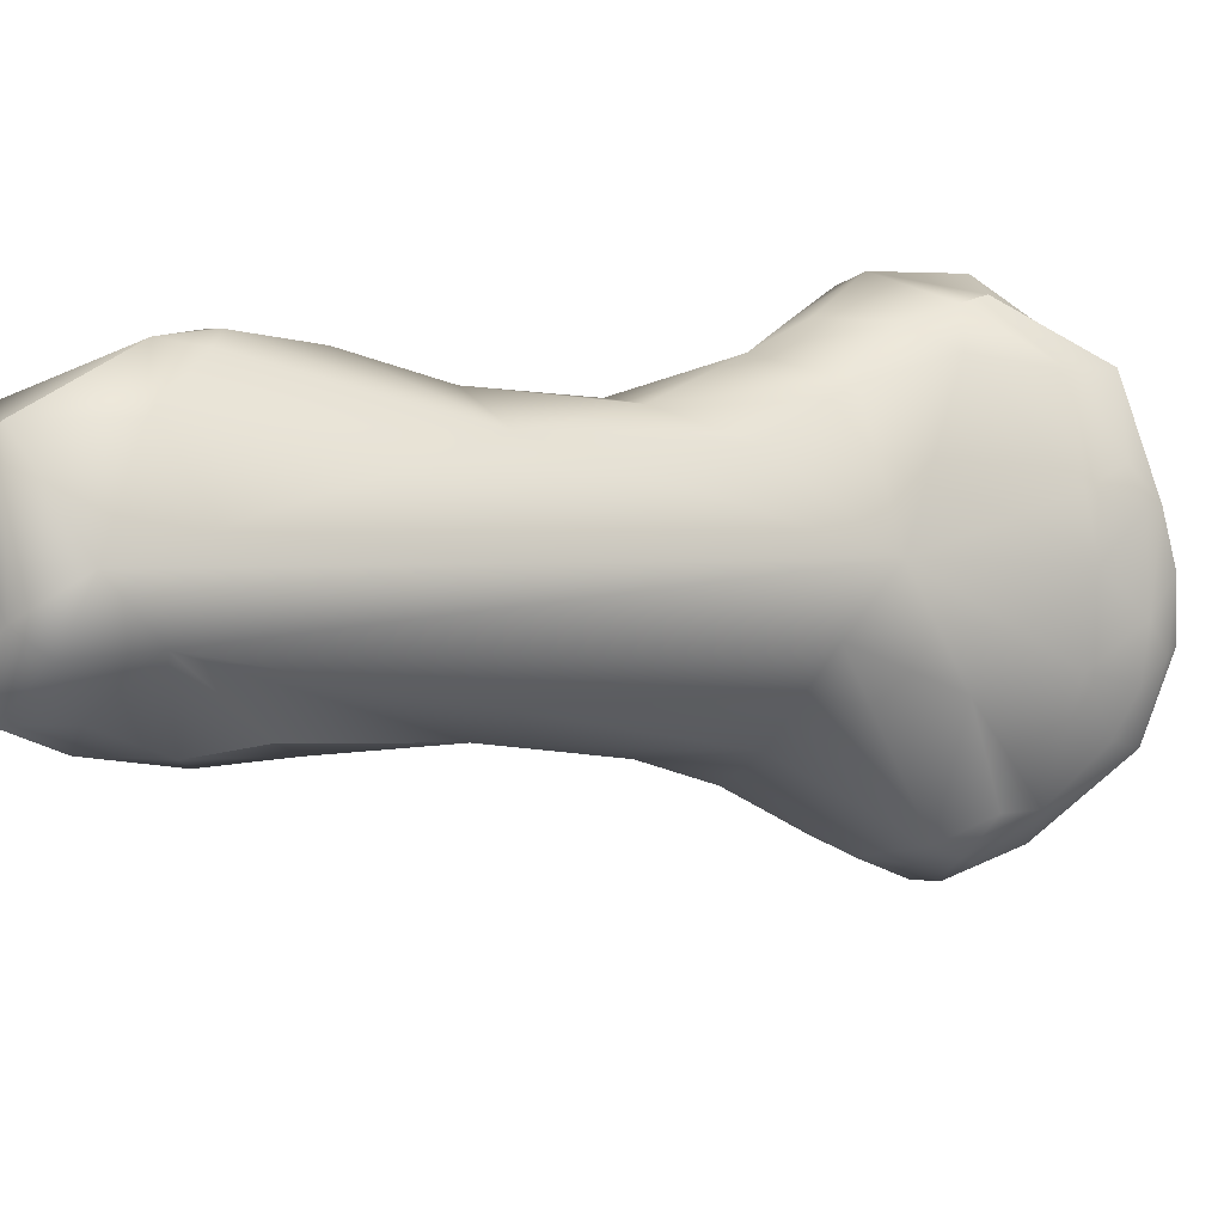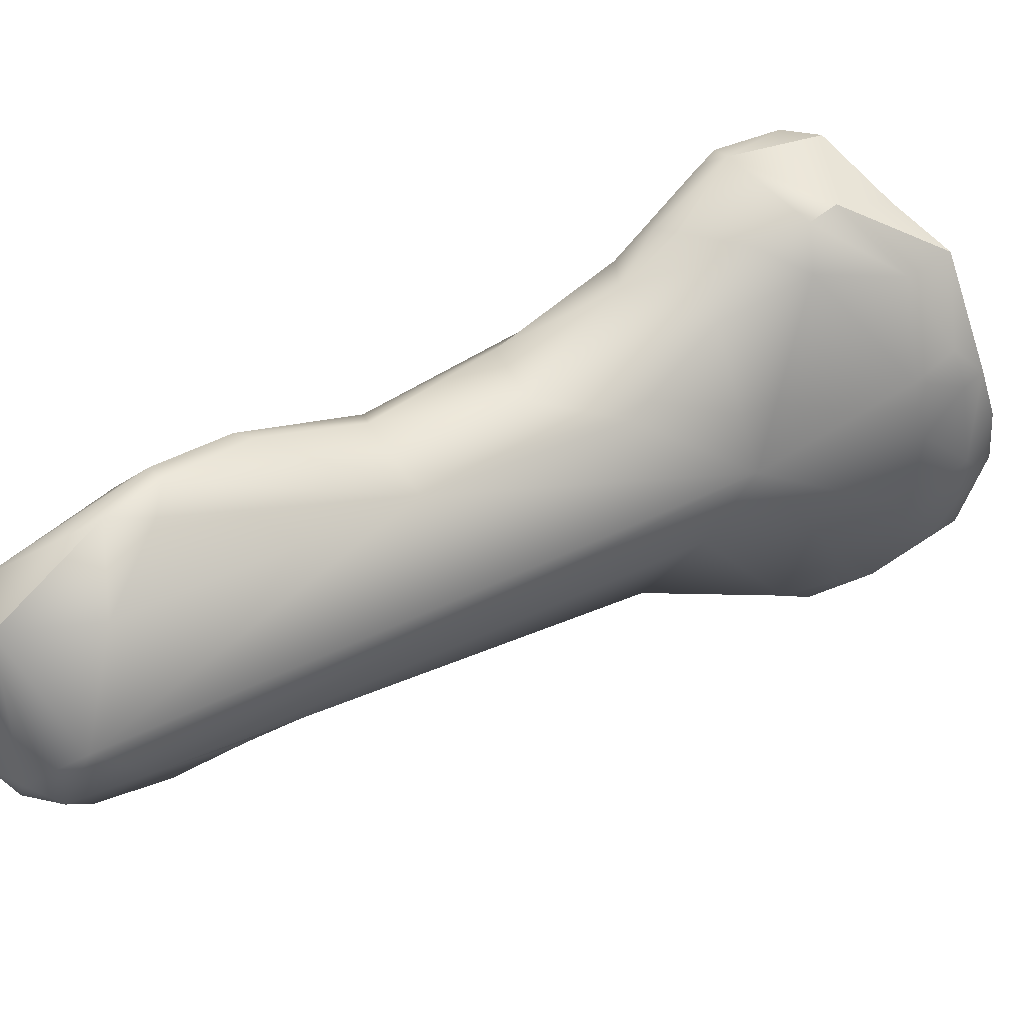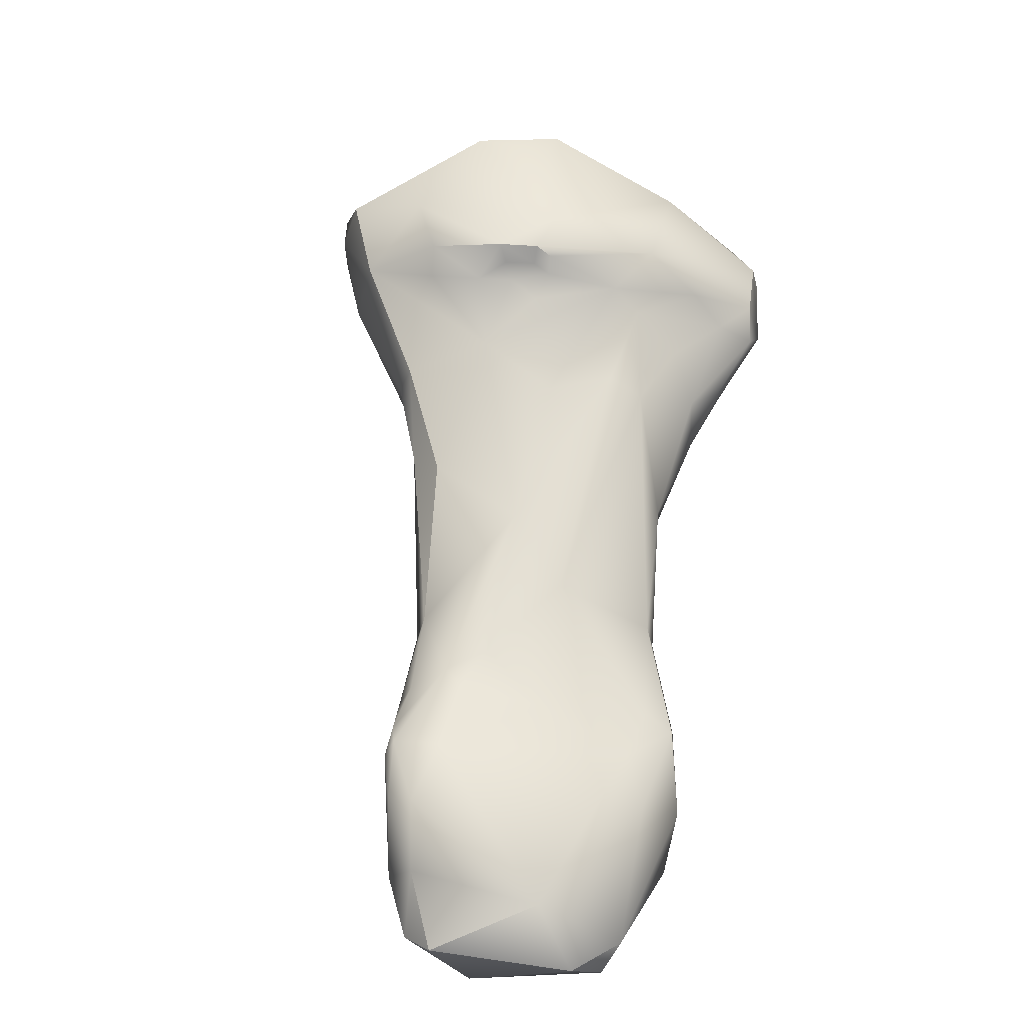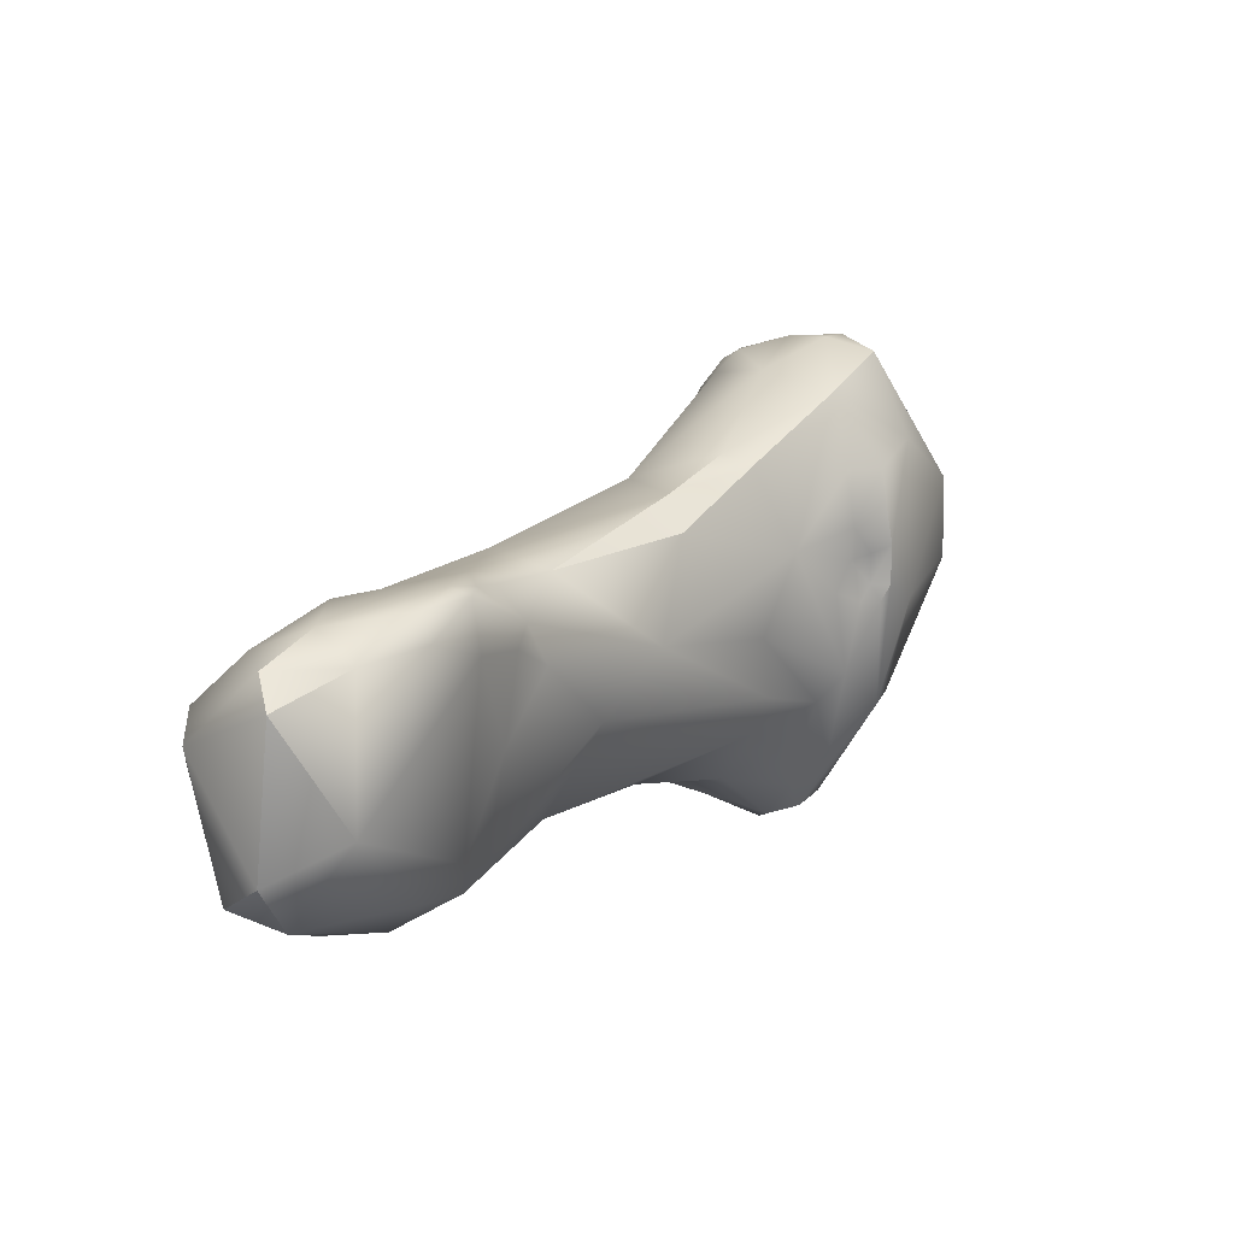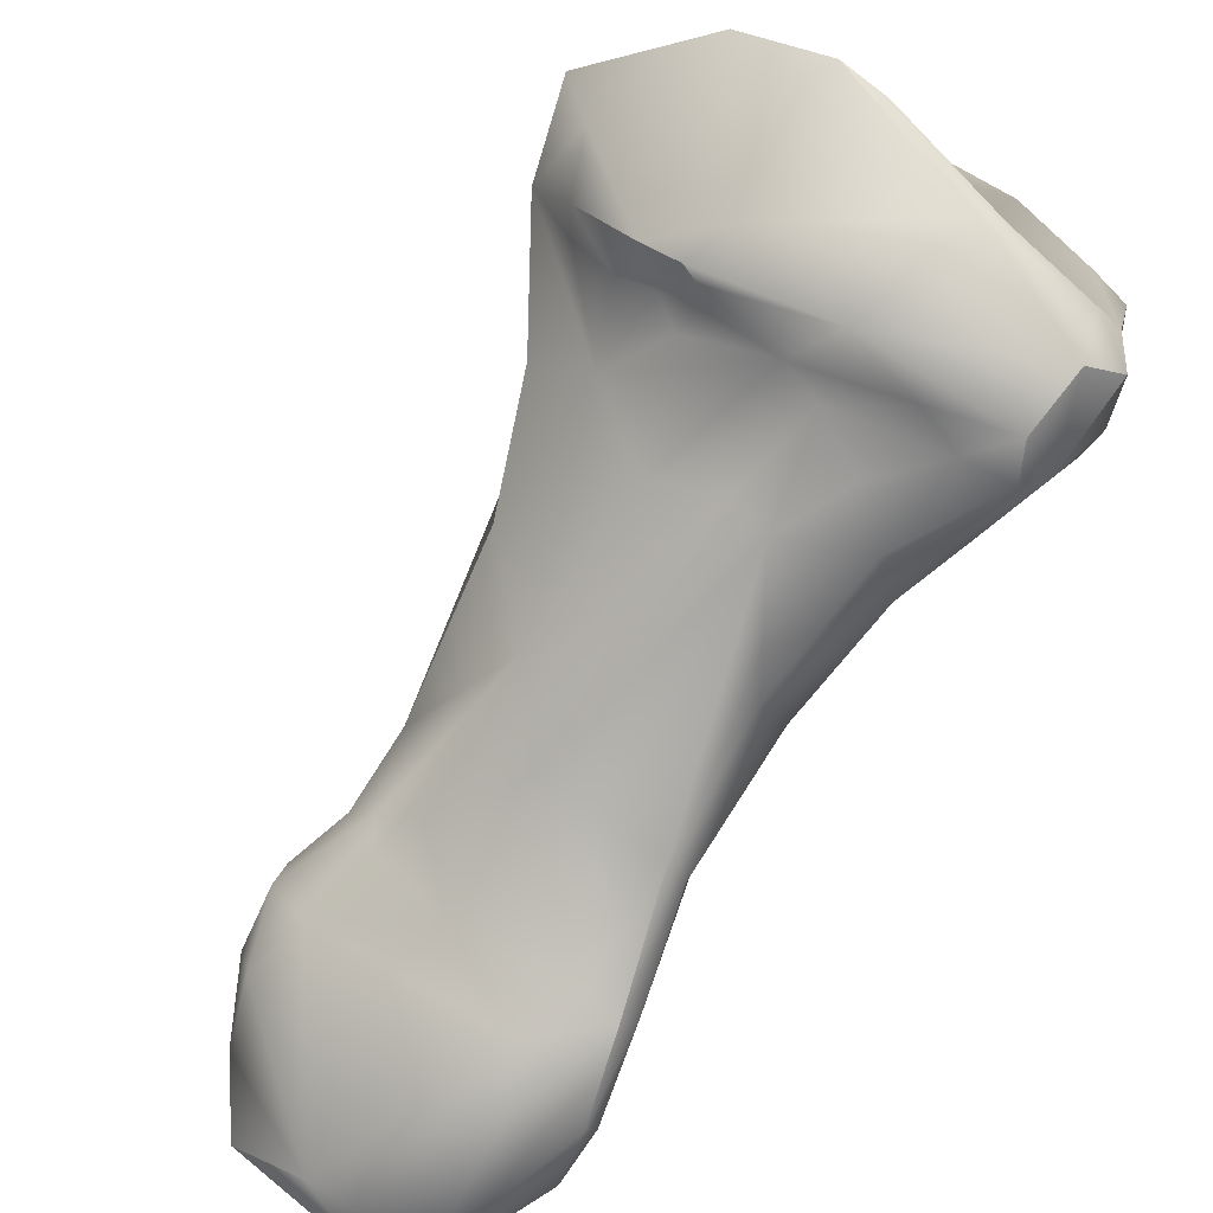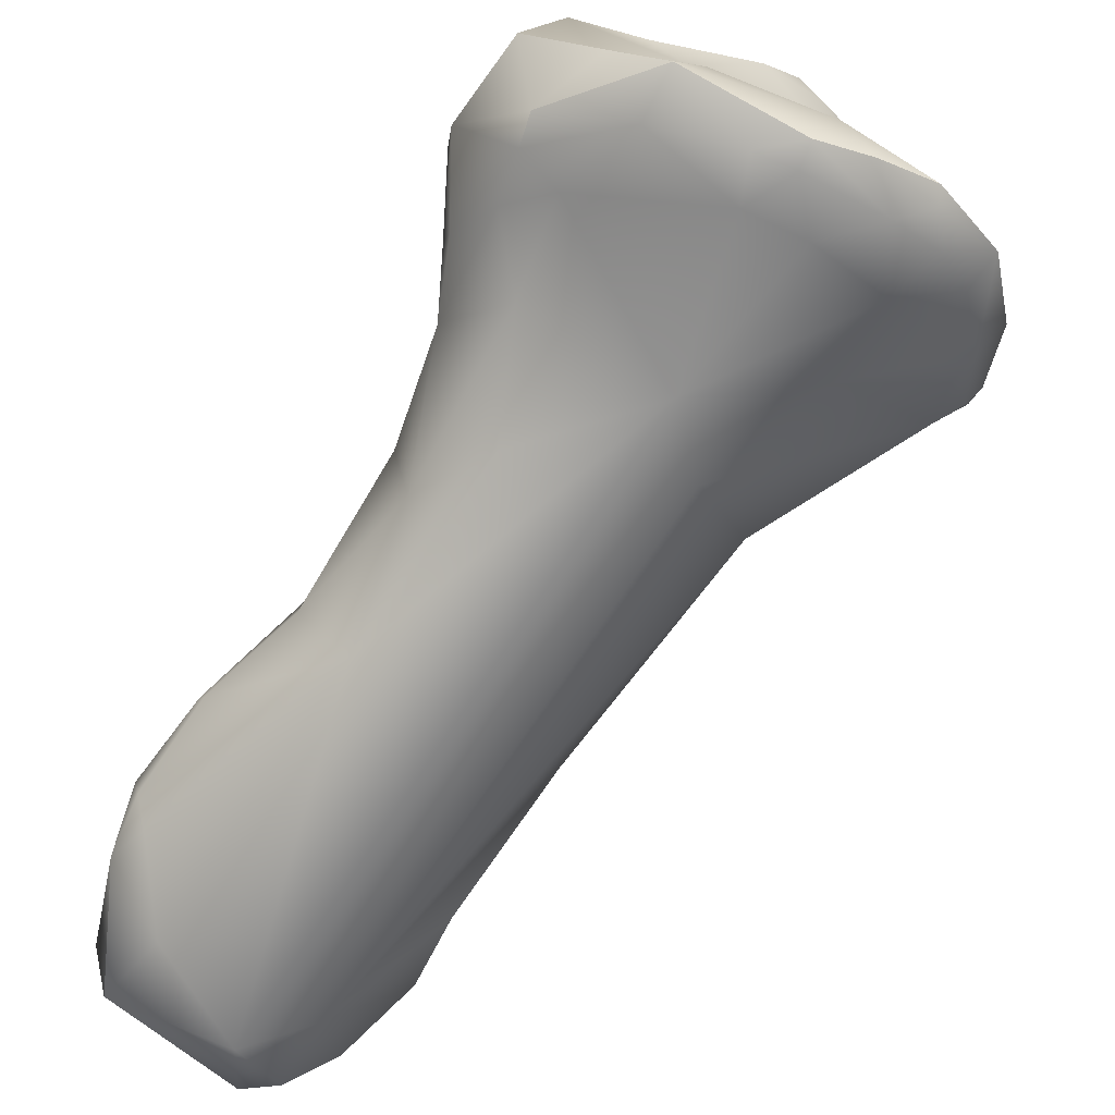
<metadata>
{"format":"obj","ext":"obj","renderer":"f3d","projection":"perspective","resolution":1024,"background":"white","views":[{"elev":-79.2,"azim":87.8,"up":"+Z"},{"elev":-43.8,"azim":90.8,"up":"+Z"},{"elev":-62.2,"azim":-14.3,"up":"+Y"},{"elev":-72.1,"azim":-100.3,"up":"+Y"},{"elev":59.4,"azim":39.7,"up":"+Z"},{"elev":-37.6,"azim":143.3,"up":"+Z"}]}
</metadata>
<code>
v 271.5 -181.9 664
v 271.4 -181.3 663.4
v 271.4 -181.7 663.1
v 272.8 -183 664.8
v 274.6 -184.1 664.8
v 273.8 -181.2 666
v 272.1 -183.4 663.2
v 273.2 -183.9 664.3
v 273.3 -184 663.7
v 274.3 -184.3 664
v 273.2 -181 664.5
v 272.7 -180.3 662.8
v 273.3 -185.1 661.9
v 273.2 -184.9 661.3
v 272 -182.7 661.9
v 271.6 -181.3 662.4
v 272 -181.3 661.5
v 272.1 -180.9 661.6
v 272.5 -181.6 661.1
v 272.3 -181.1 661.3
v 273.1 -180.7 661
v 272.3 -180.1 662.2
v 273.1 -180 661.1
v 275.3 -181.4 666.3
v 275.5 -180.9 666.4
v 276.3 -180.8 666.1
v 274.8 -184.2 664.5
v 275.4 -184.1 664.9
v 275 -184.2 664.1
v 275.7 -183.5 665.5
v 275.7 -184.2 664.8
v 275.4 -184.1 664.6
v 275.7 -184.2 664.5
v 275.6 -184.5 663.9
v 275 -180.9 666.1
v 274.8 -185.2 662.9
v 276.2 -185.9 662.6
v 275 -178.4 661.9
v 275.6 -178.1 661.7
v 275.5 -178.2 661.4
v 276 -188.2 660.6
v 273.8 -186.2 660.4
v 274.3 -186.9 660.7
v 274.2 -184.3 659.7
v 275 -181.3 660.4
v 274 -178.5 661.6
v 274.2 -179 661
v 275.1 -178.7 661.1
v 275.3 -179.6 660.7
v 274.4 -192.2 657.3
v 274.3 -191.8 657.3
v 274.3 -192.2 656.9
v 274.9 -193.4 656.8
v 275.2 -192.4 657.6
v 274.6 -189.4 658.5
v 274.4 -190.8 657.2
v 274.6 -190.7 657.6
v 275.1 -190.7 658.2
v 275.5 -191.1 658.1
v 274.7 -188.5 657.4
v 275.2 -194.2 655.8
v 274.5 -193.1 656.6
v 274.9 -193.6 655.1
v 277.9 -183.7 665.3
v 278.3 -181.5 665.8
v 278.5 -181 665.4
v 277.5 -185.5 663
v 278.2 -185.7 662.8
v 278.8 -184.5 663.4
v 277.2 -184.2 664.5
v 277.9 -184.2 664
v 279.1 -183.7 664.5
v 278 -180.8 664.9
v 276.1 -178.6 661
v 276.7 -178.2 661.6
v 277.2 -178.4 662.2
v 276.9 -179.5 660.8
v 277.7 -178.5 661.6
v 277.7 -178.8 661.2
v 278.3 -179 661.4
v 278 -179.7 661
v 277.1 -189.3 659.8
v 275.9 -183.3 659.3
v 277.1 -182.4 659.8
v 277.5 -195 656.2
v 275.9 -190.5 658.7
v 277.1 -191.4 658.2
v 275.4 -194.5 654.4
v 275.8 -195 654.7
v 274.8 -192.2 655.1
v 275.5 -193.3 654.1
v 275 -191 655.8
v 276.5 -193.5 653.4
v 280.1 -181 664.8
v 280.5 -181.9 664.8
v 279.5 -184.8 662.5
v 279.8 -183.6 664
v 280.4 -183 664.3
v 280.1 -184.1 662.6
v 280.2 -183.8 662.3
v 280.6 -183.3 663.7
v 280.9 -182.9 663.6
v 280.1 -180.1 663.3
v 280.8 -181.2 664.2
v 280.5 -181.6 662.2
v 280.7 -181.1 662.5
v 279 -179.1 662.8
v 279.6 -179.1 662.5
v 279.1 -186.8 660.7
v 279.8 -184.7 661.5
v 279.4 -183.1 661
v 280.2 -182.5 661.9
v 279.6 -179.9 661.9
v 279.9 -181.5 661.7
v 279 -191.9 657.9
v 279.2 -189 659.1
v 279.3 -190.9 658.3
v 279.9 -190.9 658
v 280 -190.6 657.8
v 279.4 -188.8 658.7
v 278.7 -184.6 659.4
v 279.2 -186.2 659.4
v 279.4 -194.6 655.4
v 279.4 -192.8 657.3
v 279 -188 657.5
v 278.5 -195.1 654.9
v 279.3 -194.3 654.4
v 279.4 -192.6 654.5
v 276.9 -194.1 653.4
v 276.6 -192.2 653.9
v 277.6 -193 653.4
v 280.3 -192.1 656.9
v 280.3 -191.9 656.5
v 280.3 -192.7 655.8
v 280.1 -191.9 656
v 271.5 -181.9 664
v 271.5 -181.9 664
v 271.4 -181.3 663.4
v 274.6 -184.1 664.8
v 273.8 -181.2 666
v 272.1 -183.4 663.2
v 273.3 -185.1 661.9
v 272.3 -180.1 662.2
v 275.5 -180.9 666.4
v 275.5 -180.9 666.4
v 276.3 -180.8 666.1
v 275.4 -184.1 664.9
v 275.6 -178.1 661.7
v 275.6 -178.1 661.7
v 273.8 -186.2 660.4
v 274.3 -186.9 660.7
v 274 -178.5 661.6
v 274.6 -189.4 658.5
v 278.5 -181 665.4
v 276.7 -178.2 661.6
v 277.7 -178.5 661.6
v 275.4 -194.5 654.4
v 275.8 -195 654.7
v 275.8 -195 654.7
v 275.8 -195 654.7
v 275 -191 655.8
v 280.5 -181.9 664.8
v 280.4 -183 664.3
v 280.1 -180.1 663.3
v 280.8 -181.2 664.2
v 280.8 -181.2 664.2
v 280.7 -181.1 662.5
v 279.6 -179.1 662.5
v 279.6 -179.1 662.5
v 279.9 -190.9 658
v 278.5 -195.1 654.9
v 278.5 -195.1 654.9
v 279.3 -194.3 654.4
g grp1
f 3 7 1
f 1 2 3
f 2 16 3
f 8 5 4
f 4 5 30
f 10 139 8
f 30 5 28
f 27 139 10
f 4 30 6
f 6 136 4
f 137 140 11
f 24 25 6
f 24 6 30
f 35 11 140
f 144 35 140
f 26 11 35
f 43 36 13
f 141 8 4
f 136 141 4
f 15 7 3
f 9 10 8
f 8 141 9
f 141 36 9
f 10 9 36
f 36 141 13
f 138 137 11
f 2 22 16
f 143 138 12
f 12 138 11
f 7 14 142
f 14 42 142
f 150 14 44
f 142 42 151
f 7 15 14
f 44 14 15
f 44 15 19
f 3 16 15
f 15 16 17
f 17 16 18
f 16 22 18
f 19 15 17
f 17 18 20
f 19 17 20
f 20 18 23
f 18 22 23
f 20 21 19
f 21 20 23
f 45 19 21
f 83 19 45
f 22 46 23
f 64 65 30
f 144 26 35
f 25 24 65
f 145 65 146
f 30 65 24
f 32 147 139
f 29 32 27
f 27 32 139
f 29 27 10
f 29 10 36
f 64 30 28
f 64 28 31
f 31 147 32
f 33 31 32
f 34 33 29
f 33 32 29
f 34 29 36
f 33 34 70
f 70 34 36
f 70 31 33
f 64 31 70
f 11 26 73
f 73 12 11
f 37 36 41
f 37 70 36
f 41 82 67
f 67 37 41
f 12 152 143
f 12 38 152
f 12 76 38
f 39 152 38
f 40 46 148
f 46 40 48
f 57 58 55
f 151 42 153
f 55 41 43
f 36 43 41
f 58 41 55
f 86 41 58
f 150 44 60
f 55 150 60
f 44 19 83
f 44 83 130
f 23 45 21
f 84 49 77
f 45 49 84
f 47 23 46
f 48 47 46
f 23 47 49
f 49 47 48
f 49 45 23
f 48 74 49
f 40 74 48
f 54 50 53
f 58 51 50
f 53 50 62
f 50 52 62
f 50 51 52
f 51 56 52
f 62 52 63
f 52 90 63
f 52 56 90
f 50 54 58
f 57 55 56
f 58 57 51
f 57 56 51
f 60 56 55
f 56 60 92
f 58 54 59
f 58 59 86
f 62 61 53
f 62 63 61
f 90 56 92
f 130 161 60
f 64 70 72
f 64 72 98
f 65 66 146
f 154 73 26
f 66 65 94
f 94 73 154
f 71 70 37
f 71 37 67
f 67 68 71
f 67 82 68
f 68 69 71
f 96 69 68
f 68 109 96
f 69 97 71
f 72 70 71
f 97 72 71
f 98 72 97
f 69 96 97
f 73 76 12
f 107 76 73
f 107 73 103
f 108 107 103
f 77 81 84
f 114 81 113
f 81 114 84
f 38 76 39
f 74 40 75
f 75 40 148
f 76 155 149
f 76 78 155
f 156 74 75
f 107 108 76
f 74 79 77
f 156 79 74
f 77 79 81
f 108 78 76
f 80 79 156
f 80 81 79
f 80 156 168
f 87 115 117
f 87 54 115
f 41 86 82
f 82 86 87
f 82 116 68
f 117 116 82
f 87 117 82
f 83 84 130
f 111 84 114
f 84 83 45
f 74 77 49
f 89 126 85
f 61 85 53
f 59 54 87
f 85 54 53
f 59 87 86
f 60 44 130
f 84 131 130
f 63 88 61
f 157 63 91
f 61 88 158
f 171 159 129
f 129 159 157
f 85 61 160
f 91 63 90
f 90 161 130
f 91 90 130
f 129 157 93
f 157 91 93
f 93 91 130
f 95 65 64
f 64 98 95
f 163 102 162
f 162 102 104
f 95 94 65
f 95 165 94
f 99 110 100
f 101 98 97
f 101 97 96
f 163 101 102
f 96 99 101
f 101 99 102
f 102 99 100
f 100 105 102
f 110 112 100
f 100 112 105
f 103 73 94
f 165 103 94
f 164 106 169
f 102 106 166
f 166 106 164
f 113 168 167
f 114 113 105
f 106 102 105
f 113 167 105
f 109 110 96
f 96 110 99
f 109 122 110
f 112 110 111
f 111 114 112
f 110 122 111
f 114 105 112
f 113 81 80
f 168 113 80
f 124 115 85
f 124 118 115
f 117 115 118
f 85 123 124
f 119 170 132
f 116 120 109
f 116 117 118
f 116 170 120
f 119 120 170
f 120 119 125
f 122 109 120
f 68 116 109
f 120 125 122
f 125 121 122
f 121 125 84
f 125 131 84
f 84 111 121
f 121 111 122
f 126 123 85
f 85 115 54
f 124 132 118
f 123 132 124
f 131 125 128
f 131 127 129
f 127 171 129
f 172 173 123
f 127 131 128
f 131 129 93
f 131 93 130
f 132 133 119
f 119 133 125
f 132 134 133
f 133 134 135
f 133 135 125
f 132 123 134
f 123 173 134
f 134 127 128
f 134 128 135
f 135 128 125

</code>
